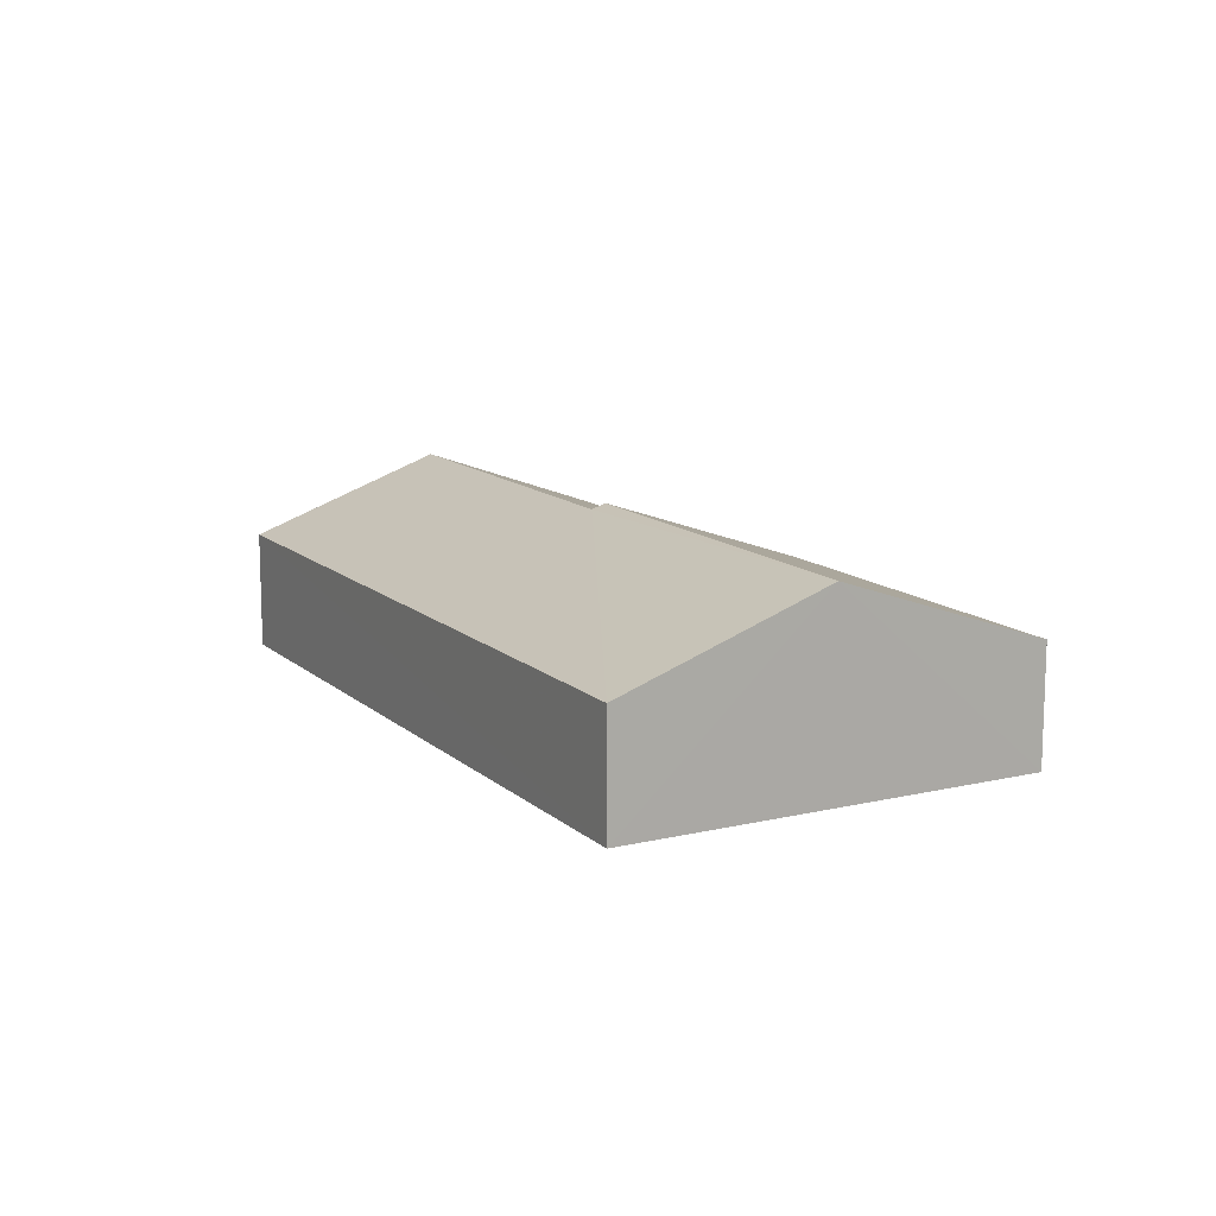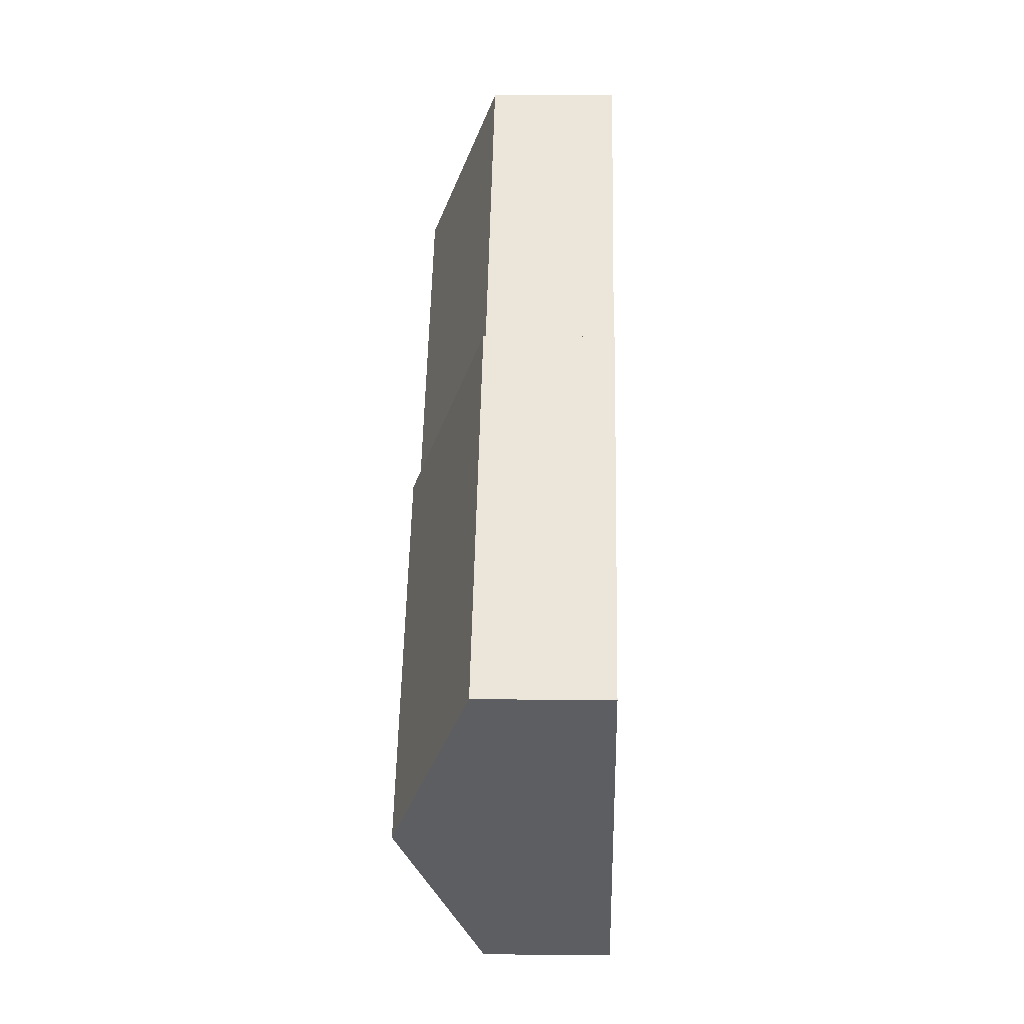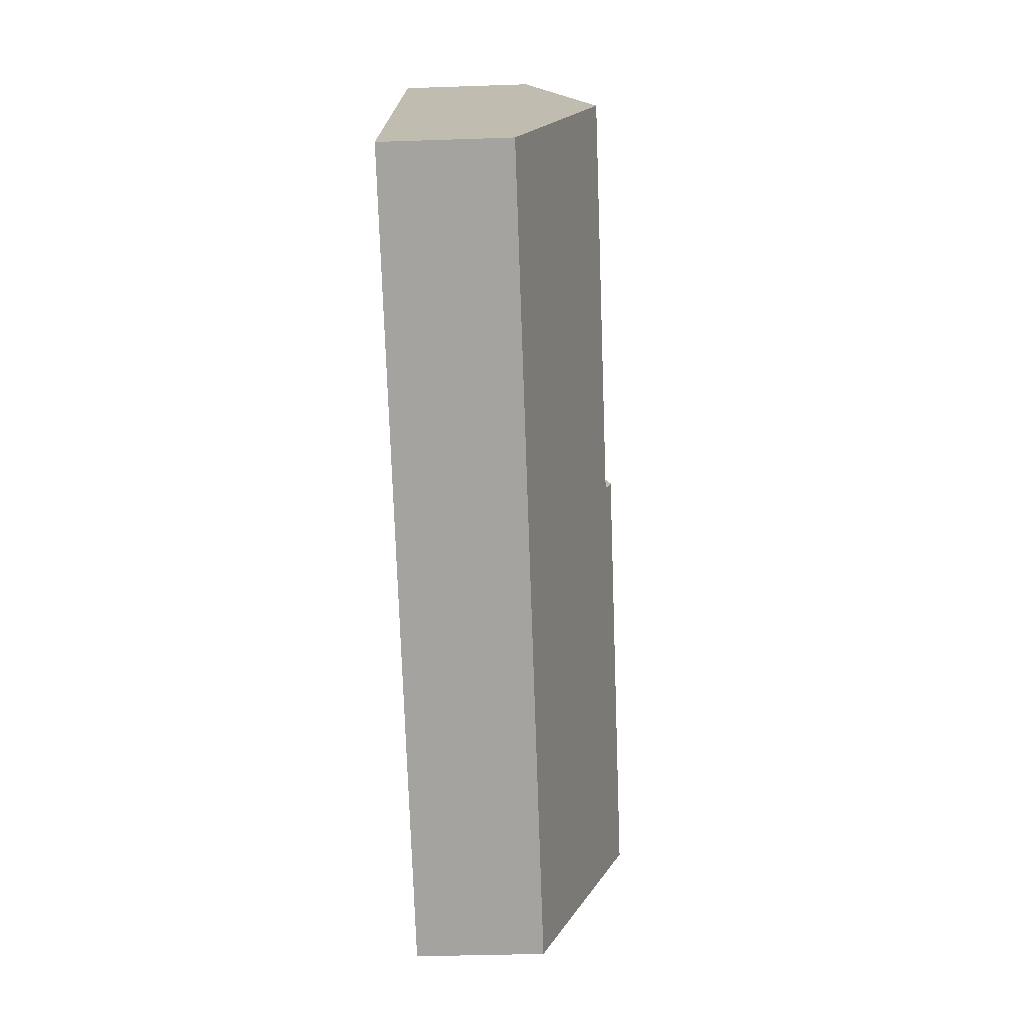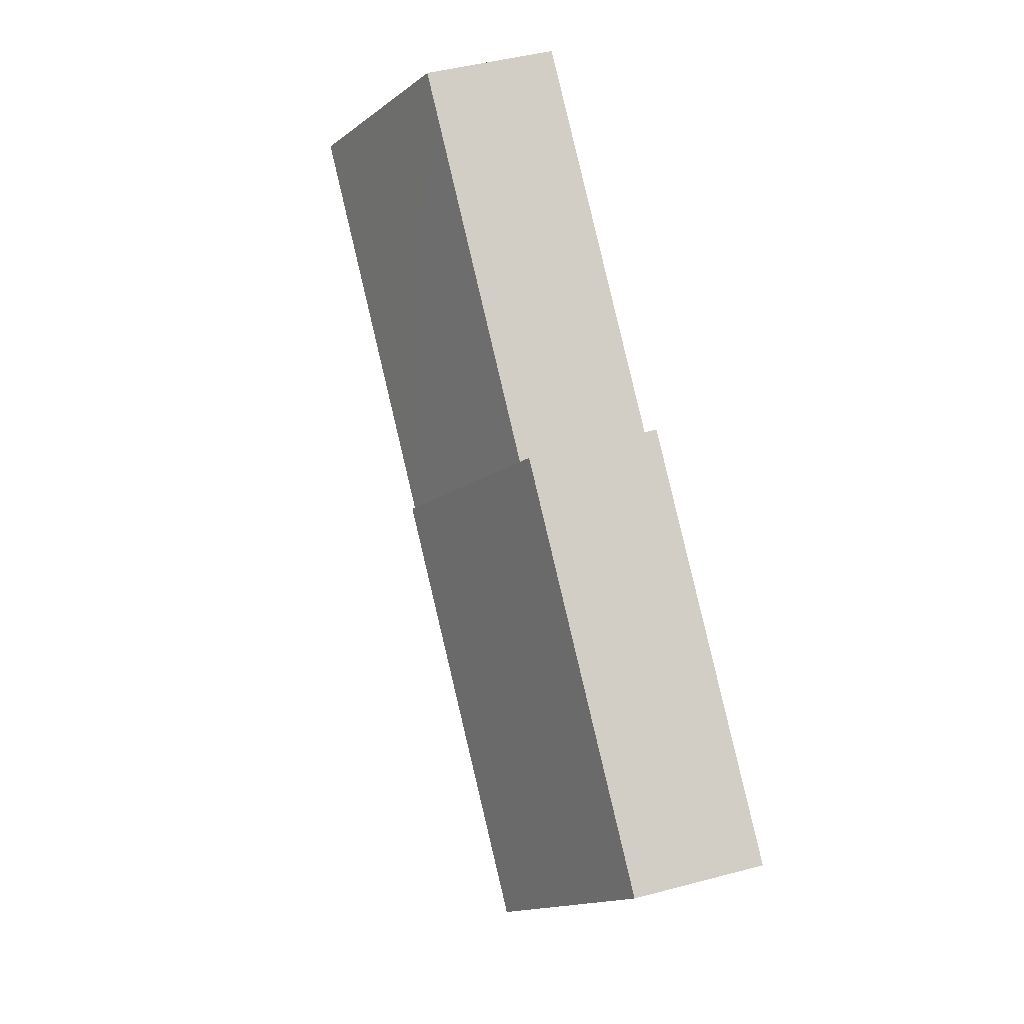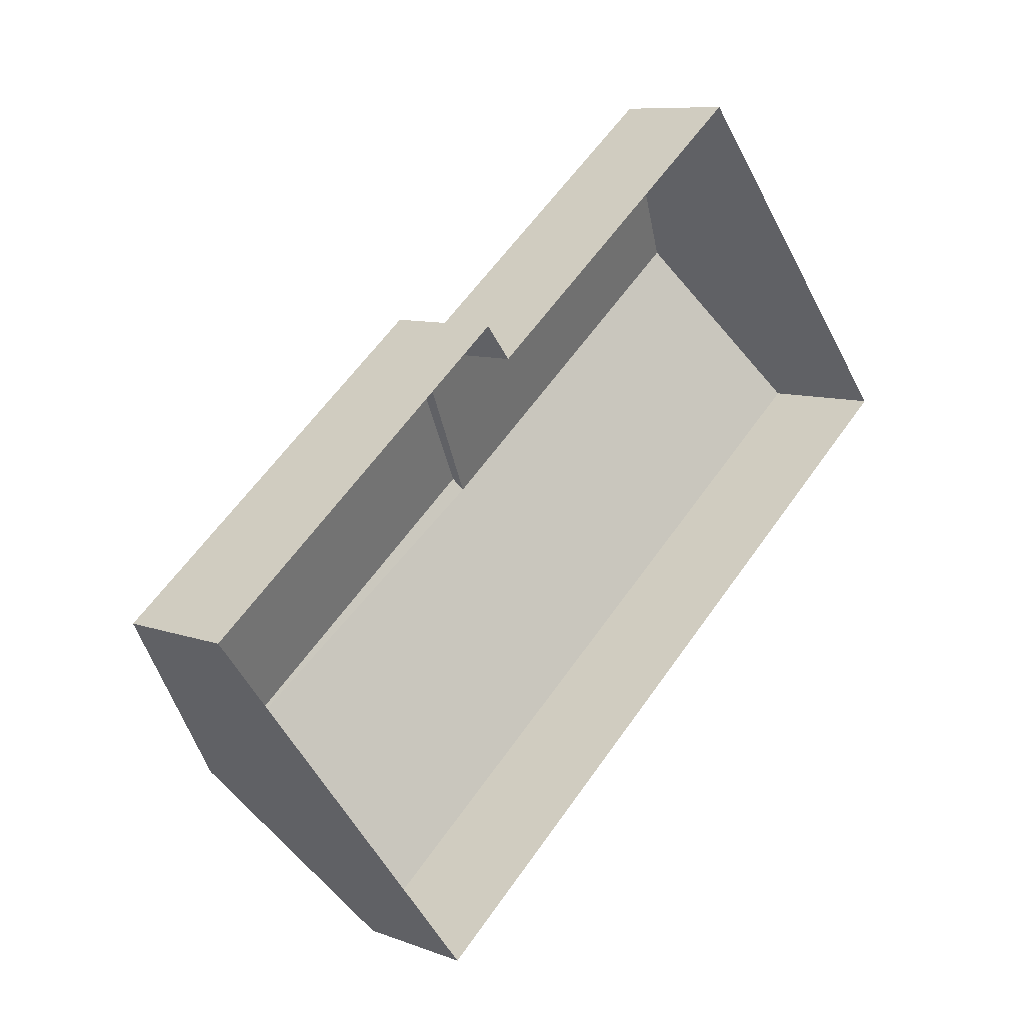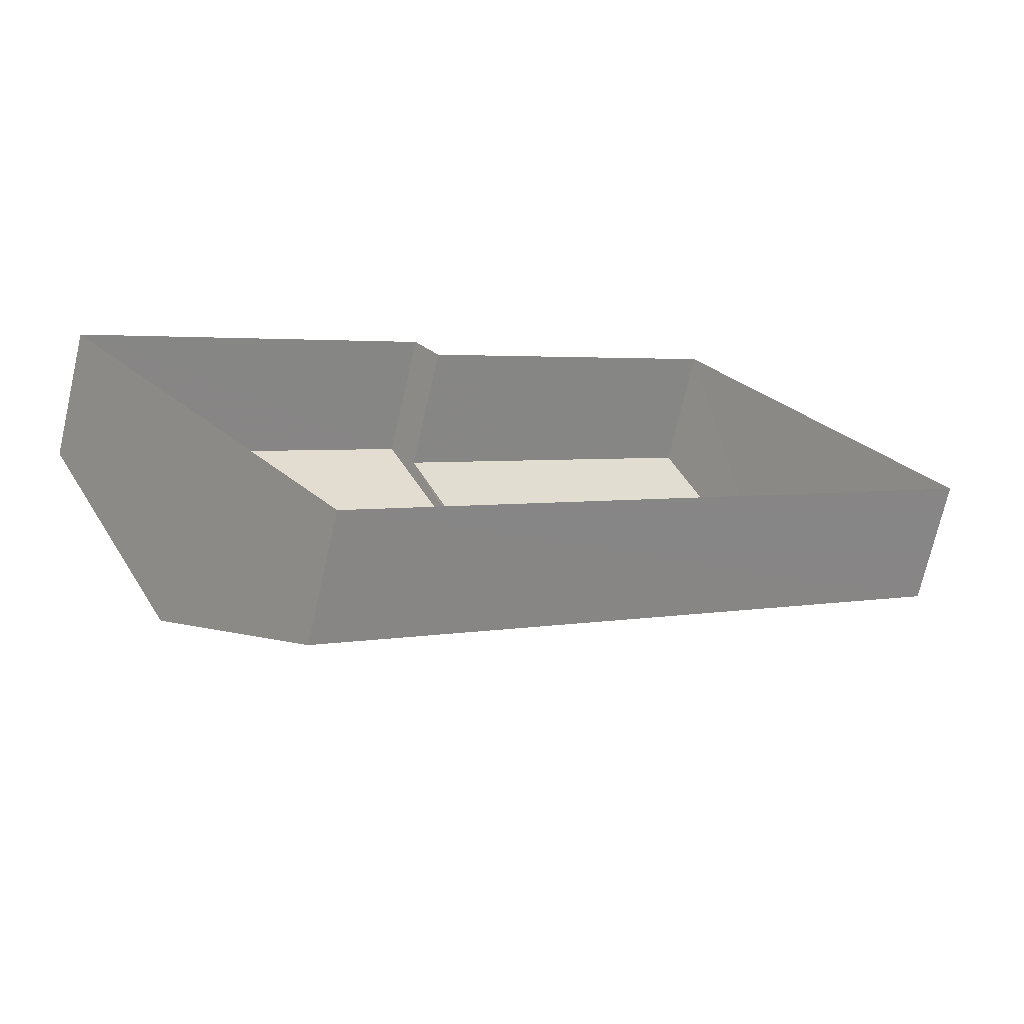
<metadata>
{"format":"obj","ext":"obj","renderer":"f3d","projection":"perspective","resolution":1024,"background":"white","views":[{"elev":13.0,"azim":22.9,"up":"+Z"},{"elev":13.1,"azim":91.6,"up":"+Y"},{"elev":-34.7,"azim":-87.4,"up":"+Y"},{"elev":44.9,"azim":72.9,"up":"+Y"},{"elev":8.6,"azim":135.6,"up":"+Y"},{"elev":-71.6,"azim":167.0,"up":"+Y"}]}
</metadata>
<code>
v -3.117e+05 4.276e+04 16.37
v -3.117e+05 4.275e+04 16.35
v -3.117e+05 4.276e+04 16.36
v -3.117e+05 4.277e+04 16.37
v -3.117e+05 4.276e+04 16.36
v -3.117e+05 4.277e+04 16.37
v -3.117e+05 4.275e+04 23.13
v -3.117e+05 4.276e+04 22.96
v -3.117e+05 4.275e+04 20.52
v -3.117e+05 4.276e+04 20.52
v -3.117e+05 4.276e+04 23.13
v -3.117e+05 4.277e+04 22.96
v -3.117e+05 4.277e+04 20.53
v -3.117e+05 4.276e+04 20.53
v -3.117e+05 4.276e+04 20.53
v -3.117e+05 4.277e+04 20.53
f 1 2 3
f 3 4 1
f 5 2 1
f 6 5 1
f 7 8 9
f 9 8 10
f 7 11 8
f 10 8 12
f 8 13 12
f 8 14 13
f 11 15 16
f 11 7 15
f 13 4 12
f 4 3 12
f 3 10 12
f 2 9 10
f 3 2 10
f 9 2 7
f 2 5 7
f 5 15 7
f 1 4 13
f 14 1 13
f 16 5 6
f 16 15 5
f 6 1 16
f 16 14 11
f 11 14 8
f 1 14 16

</code>
